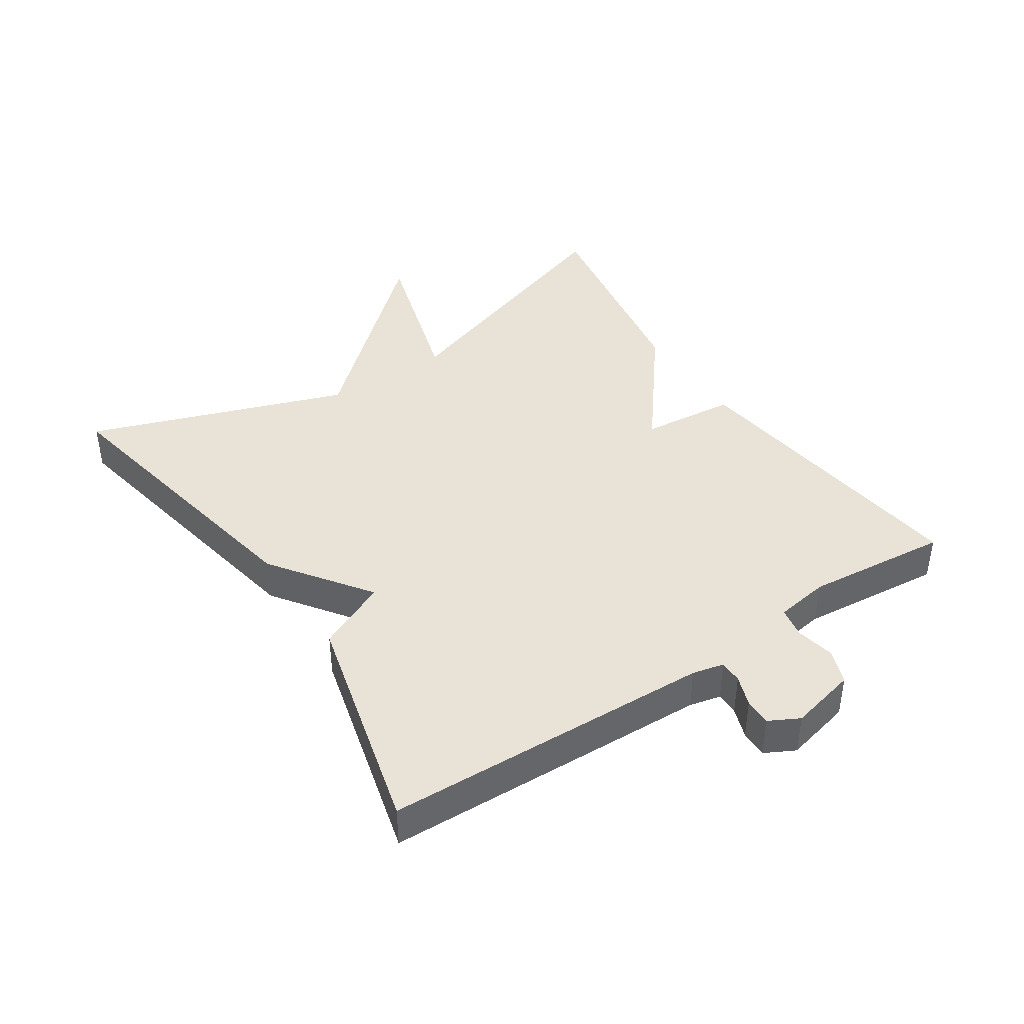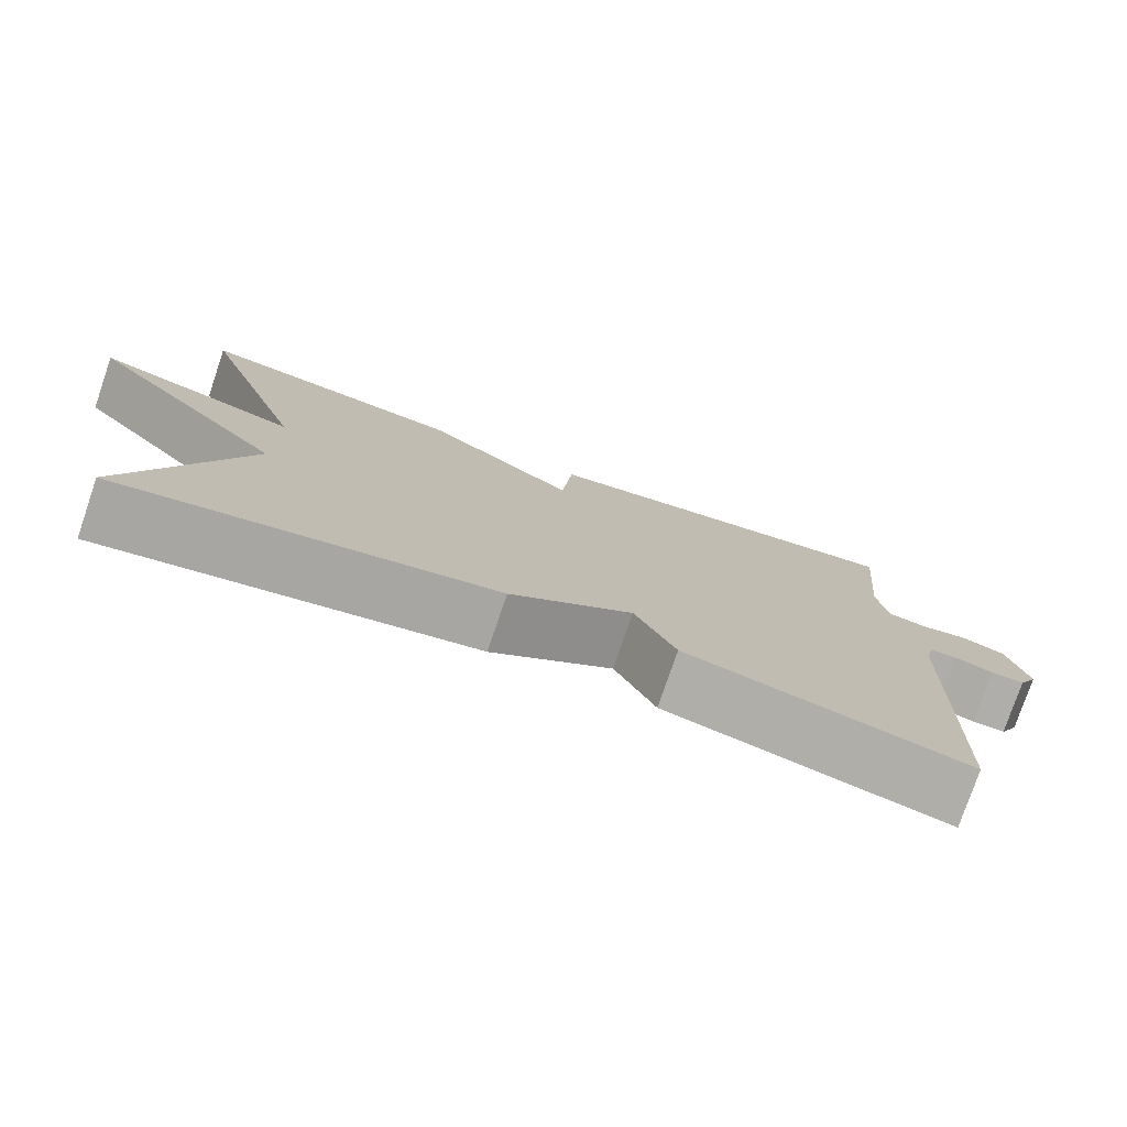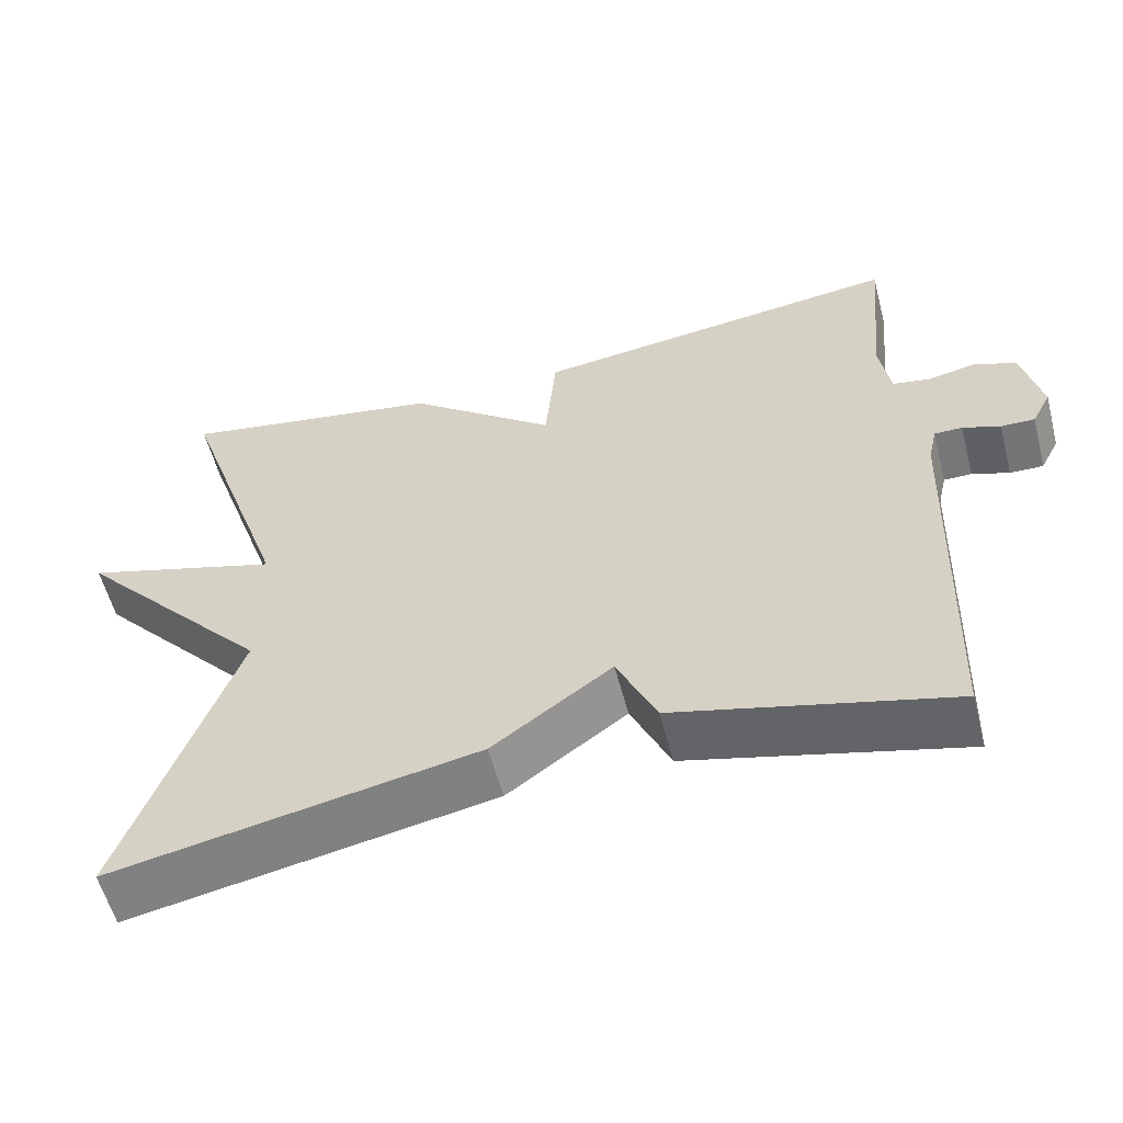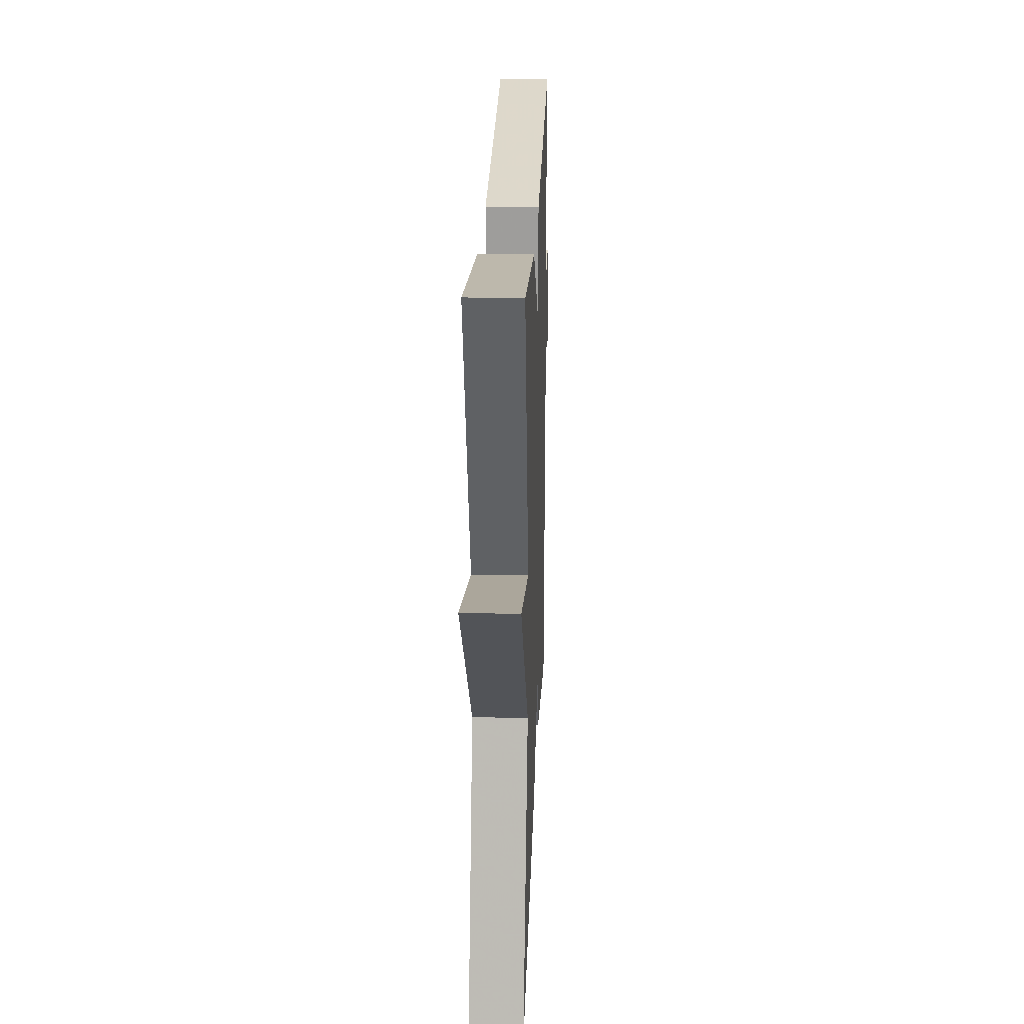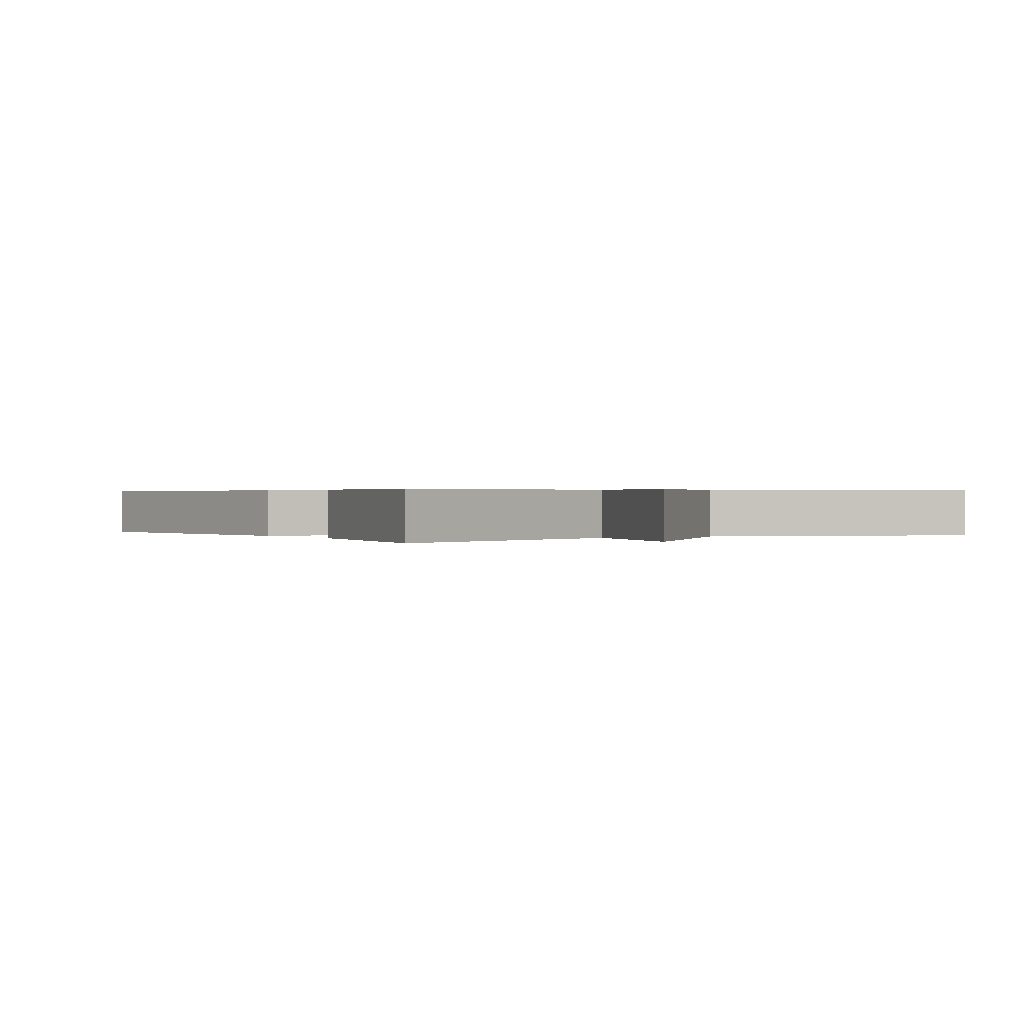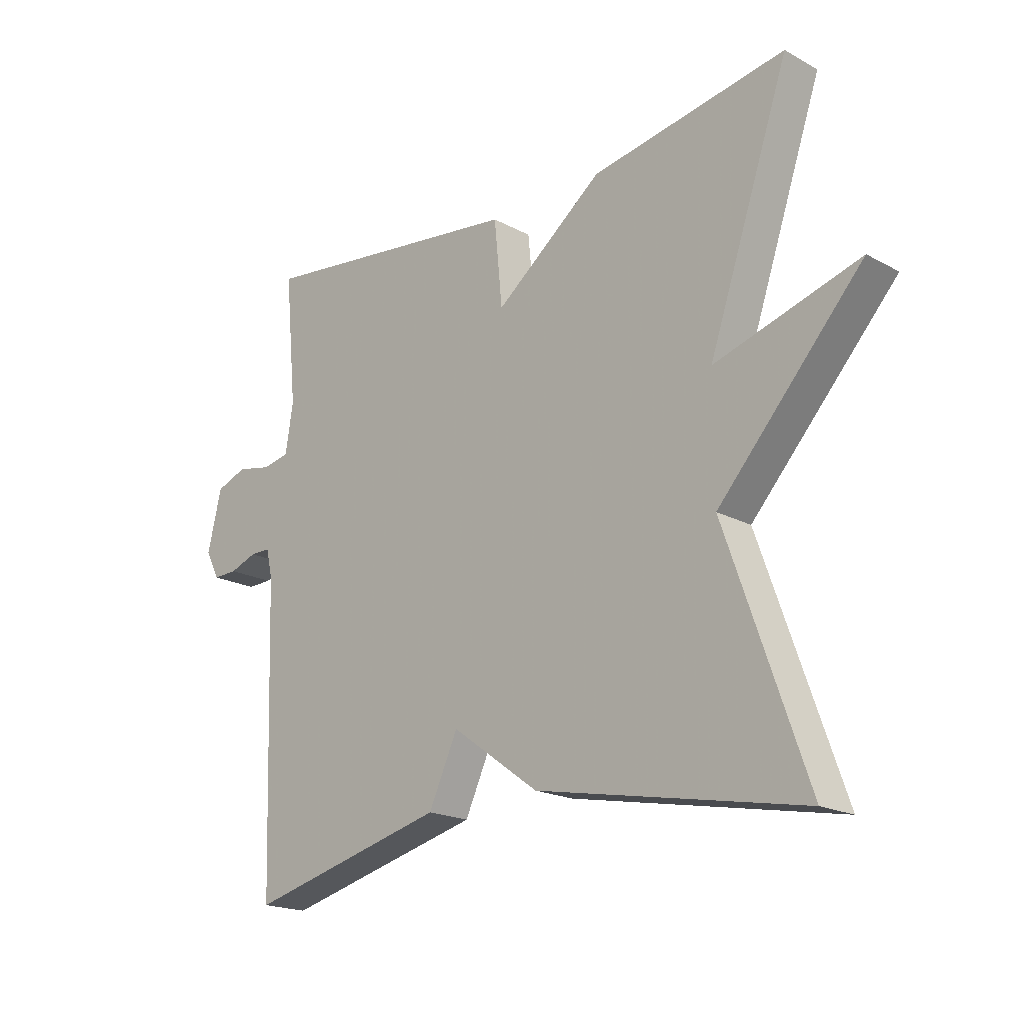
<metadata>
{"format":"obj","ext":"obj","renderer":"f3d","projection":"perspective","resolution":1024,"background":"white","views":[{"elev":41.4,"azim":-123.5,"up":"+Y"},{"elev":-77.4,"azim":161.2,"up":"+Z"},{"elev":-57.1,"azim":-165.4,"up":"+Z"},{"elev":24.5,"azim":92.2,"up":"+Z"},{"elev":0.4,"azim":57.6,"up":"+Y"},{"elev":-19.2,"azim":44.5,"up":"+Z"}]}
</metadata>
<code>
v -0.5 0.07 0.5
v -0.034 0.07 0.442
v -0.02 0.07 0.297
v 0.166 0.07 0.442
v 0.5 0.07 0.5
v 0.361 0.07 0.095
v 0.609 0.07 0.169
v 0.361 0.07 -0.105
v 0.5 0.07 -0.5
v 0.044 0.07 -0.413
v -0.106 0.07 -0.305
v -0.156 0.07 -0.413
v -0.5 0.07 -0.5
v -0.517 0.07 0.003
v -0.528 0.07 0.051
v -0.563 0.07 0.051
v -0.61 0.07 0.034
v -0.652 0.07 0.033
v -0.676 0.07 0.079
v -0.652 0.07 0.181
v -0.599 0.07 0.201
v -0.539 0.07 0.189
v -0.492 0.07 0.198
v -0.479 0.07 0.281
v -0.5 0 0.5
v -0.034 0 0.442
v -0.02 0 0.297
v 0.166 0 0.442
v 0.5 0 0.5
v 0.361 0 0.095
v 0.609 0 0.169
v 0.361 0 -0.105
v 0.5 0 -0.5
v 0.044 0 -0.413
v -0.106 0 -0.305
v -0.156 0 -0.413
v -0.5 0 -0.5
v -0.517 0 0.003
v -0.528 0 0.051
v -0.563 0 0.051
v -0.61 0 0.034
v -0.652 0 0.033
v -0.676 0 0.079
v -0.652 0 0.181
v -0.599 0 0.201
v -0.539 0 0.189
v -0.492 0 0.198
v -0.479 0 0.281
f 20 21 22
f 19 20 22
f 18 19 22
f 17 18 22
f 16 17 22
f 15 16 22 23
f 14 15 23
f 14 23 24
f 13 14 24
f 12 13 24
f 11 12 24
f 11 24 1
f 10 11 1
f 9 10 1
f 8 9 1
f 3 4 5 6
f 1 2 3
f 1 3 6
f 8 1 6
f 6 7 8
f 46 45 44
f 46 44 43
f 46 43 42
f 46 42 41
f 46 41 40
f 47 46 40 39
f 47 39 38
f 48 47 38
f 48 38 37
f 48 37 36
f 48 36 35
f 25 48 35
f 25 35 34
f 25 34 33
f 25 33 32
f 30 29 28 27
f 27 26 25
f 30 27 25
f 30 25 32
f 32 31 30
f 1 25 26 2
f 2 26 27 3
f 3 27 28 4
f 4 28 29 5
f 5 29 30 6
f 6 30 31 7
f 7 31 32 8
f 8 32 33 9
f 9 33 34 10
f 10 34 35 11
f 11 35 36 12
f 12 36 37 13
f 13 37 38 14
f 14 38 39 15
f 15 39 40 16
f 16 40 41 17
f 17 41 42 18
f 18 42 43 19
f 19 43 44 20
f 20 44 45 21
f 21 45 46 22
f 22 46 47 23
f 23 47 48 24
f 24 48 25 1

</code>
